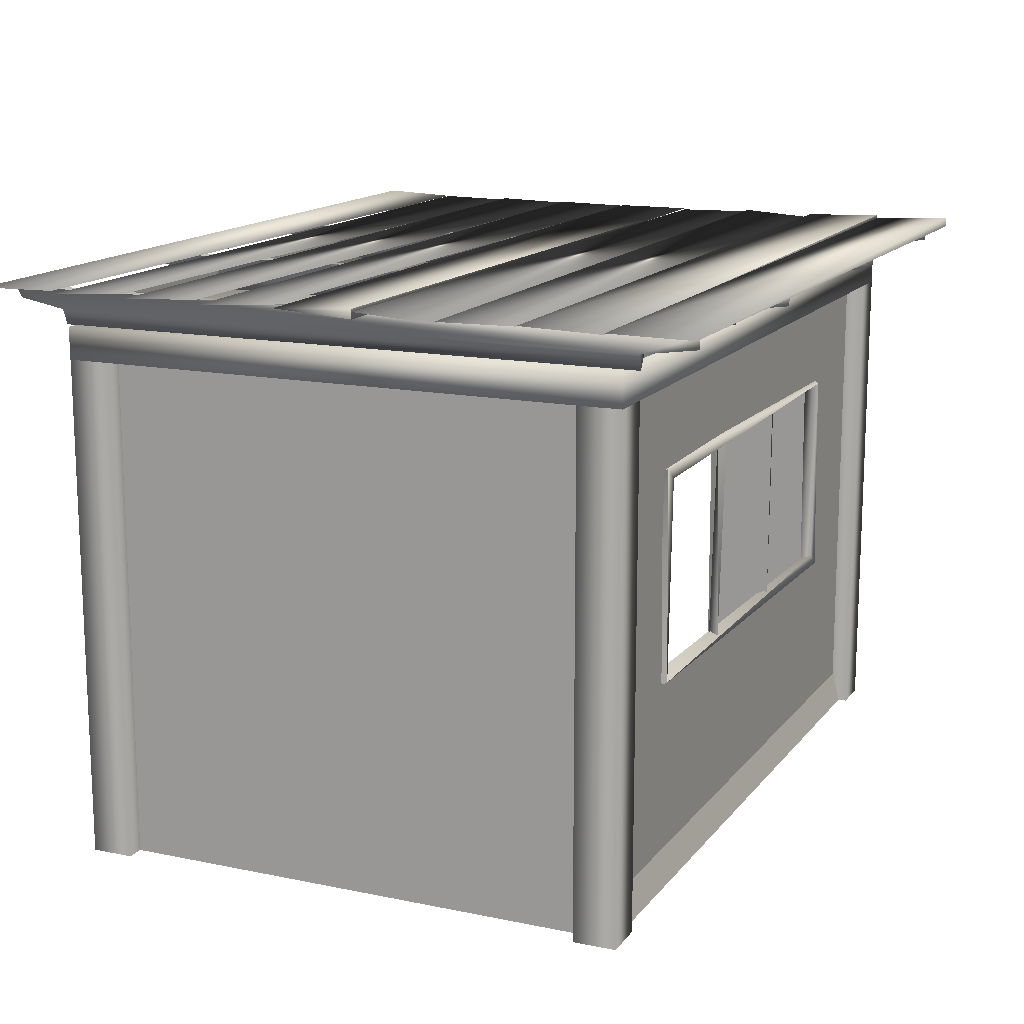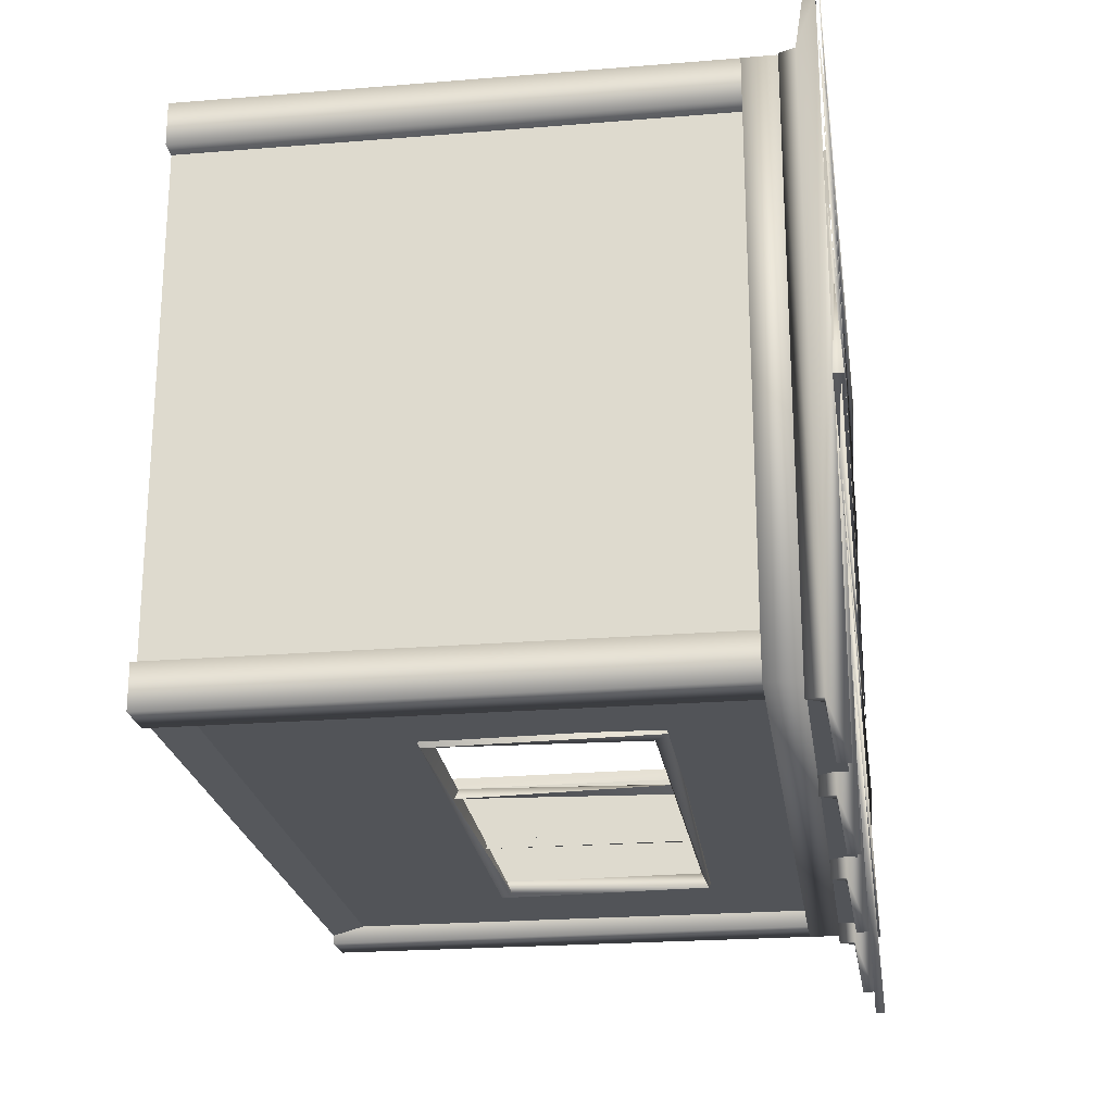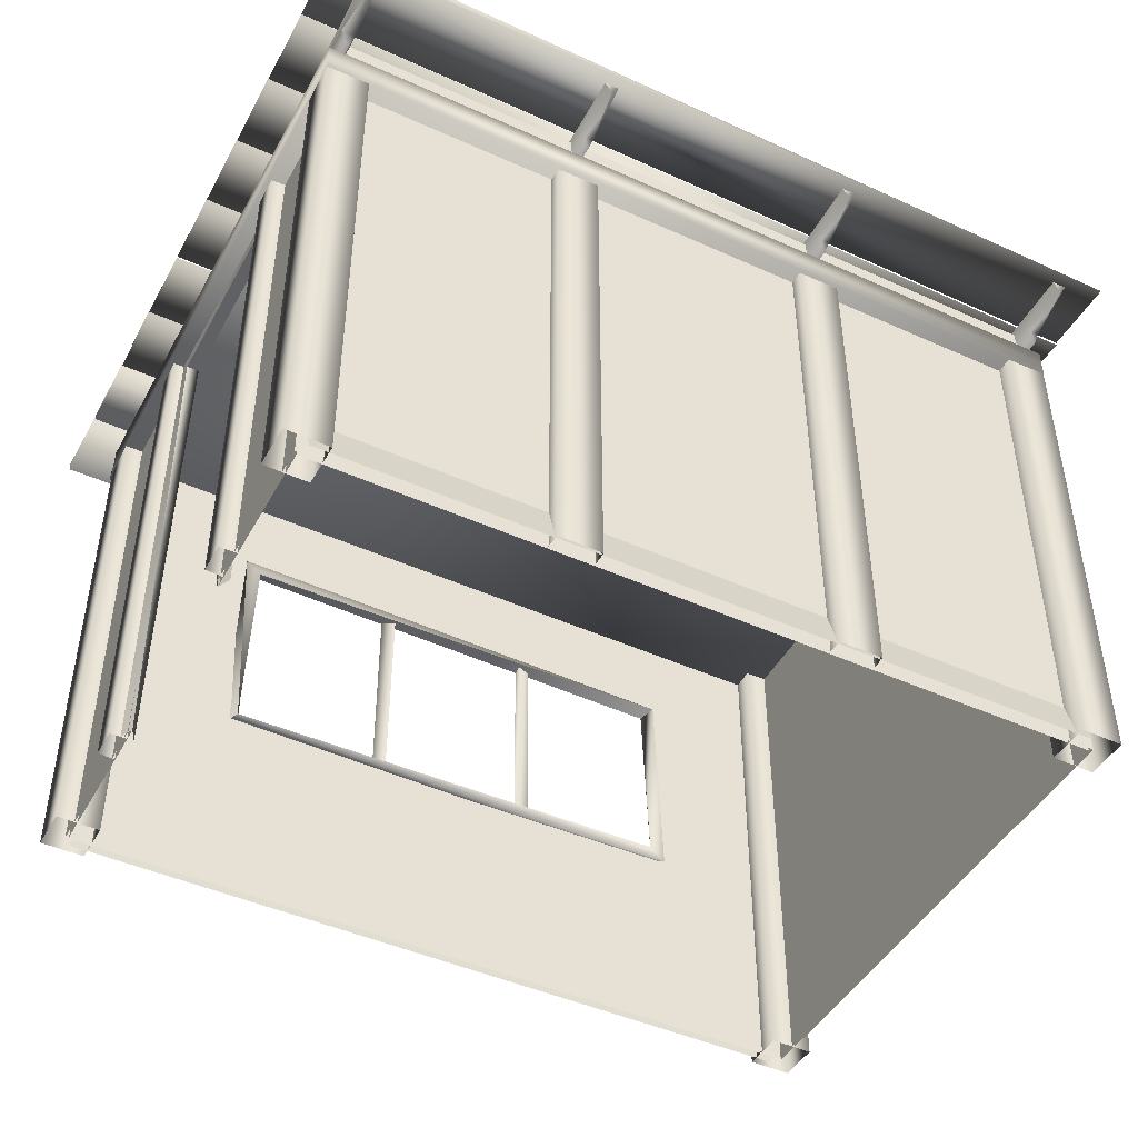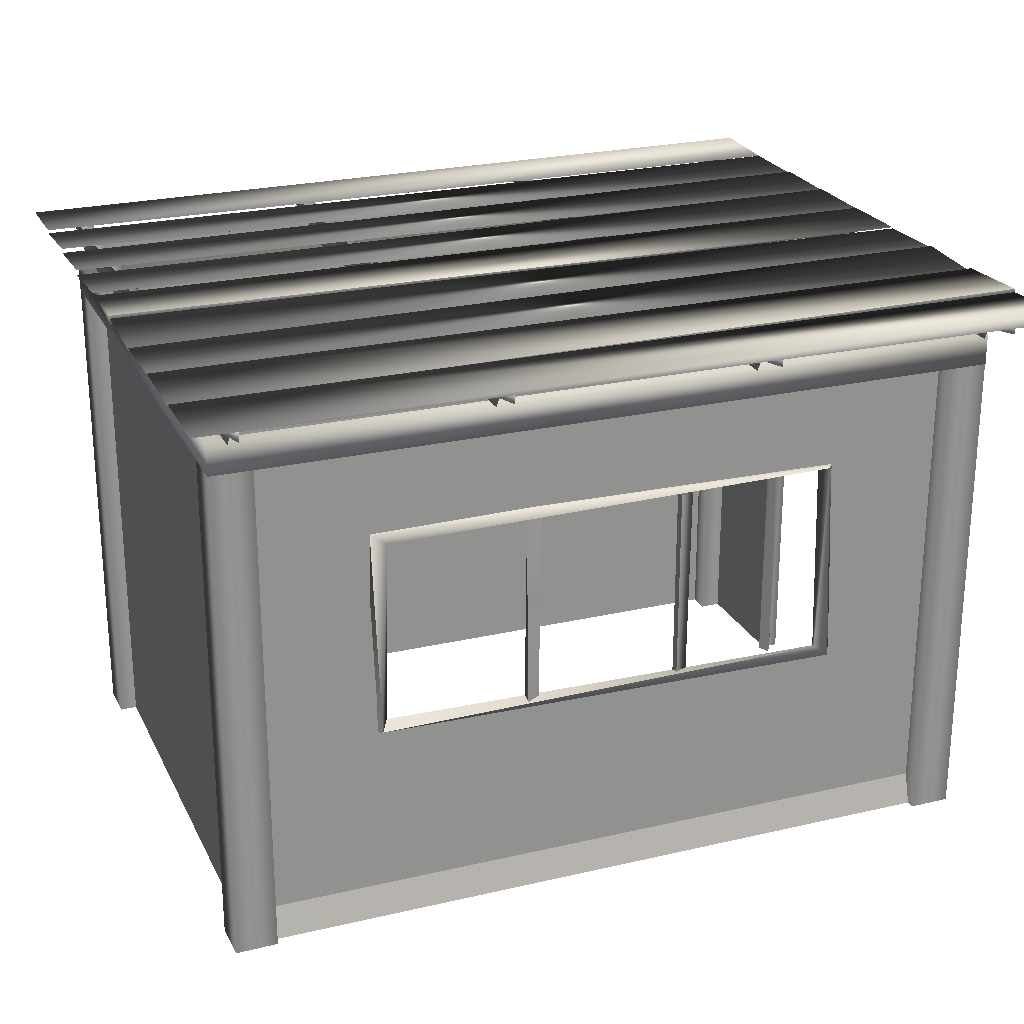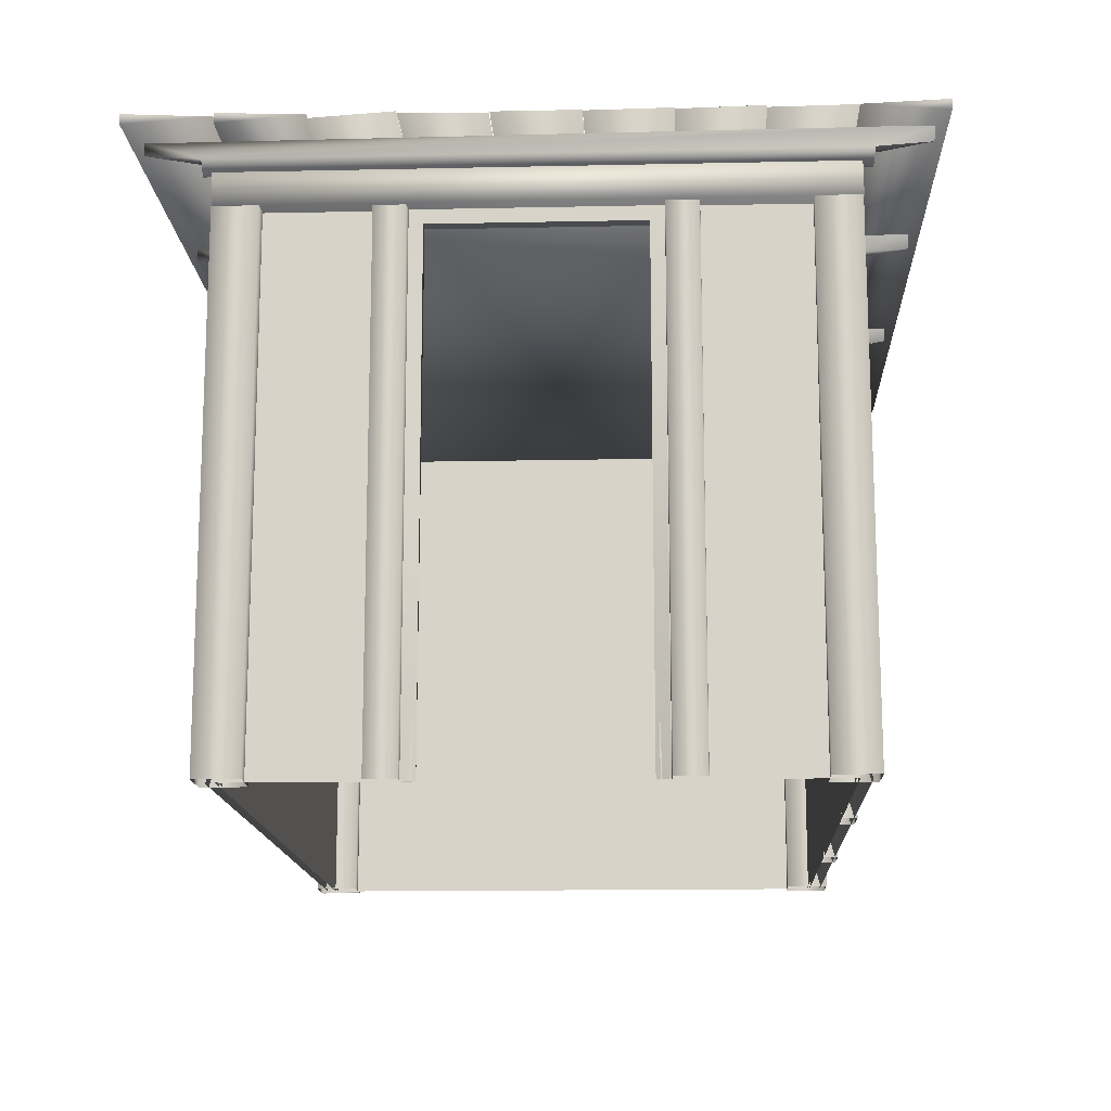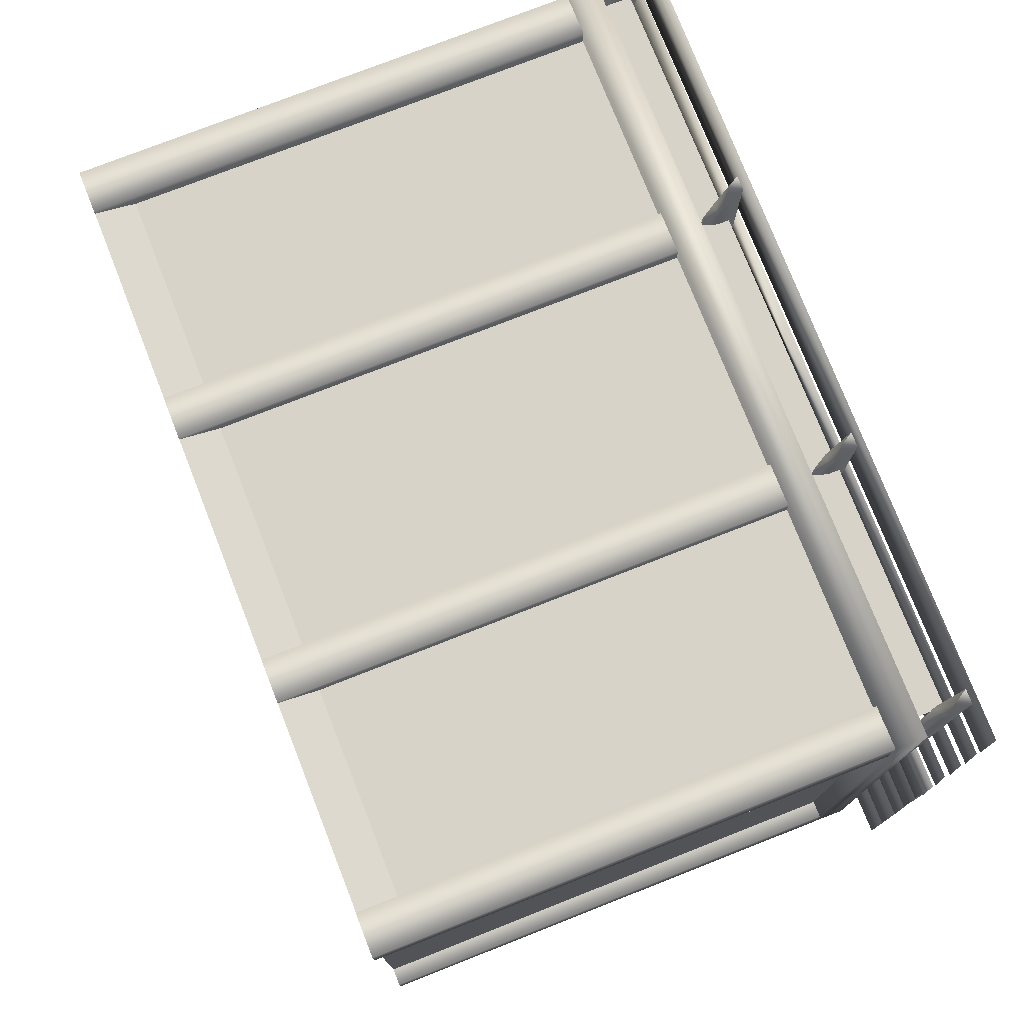
<metadata>
{"format":"obj","ext":"obj","renderer":"f3d","projection":"perspective","resolution":1024,"background":"white","views":[{"elev":14.5,"azim":114.5,"up":"+Y"},{"elev":-23.1,"azim":97.9,"up":"+Z"},{"elev":-45.6,"azim":-27.2,"up":"+Y"},{"elev":23.9,"azim":159.1,"up":"+Y"},{"elev":-14.6,"azim":-87.1,"up":"+Y"},{"elev":75.7,"azim":68.5,"up":"+Z"}]}
</metadata>
<code>
o Cube.002_Cube.000
v -0.814 0.3751 0.2638
v -0.8123 0.3936 0.6144
v -0.818 0.3936 -0.5262
v -0.8163 0.3751 -0.1756
v 0.5155 0.19 -0.5329
v 0.8123 0.3936 -0.5344
v 0.8123 -0.6918 -0.5344
v 0.5155 -0.2509 -0.5329
v -0.8163 -0.6918 -0.1756
v -0.818 -0.6918 -0.5262
v -0.5213 0.19 -0.5277
v 0.818 0.3936 0.6062
v -0.8123 -0.6918 0.6144
v 0.818 -0.6918 0.6062
v -0.5213 -0.2509 -0.5277
v -0.814 -0.6918 0.2638
v -0.808 0.3751 0.2638
v -0.8103 0.3751 -0.1756
v -0.812 0.3882 -0.5202
v -0.8063 0.3882 0.6084
v 0.5156 0.19 -0.5269
v 0.5156 -0.2509 -0.5269
v 0.8063 -0.6918 -0.5284
v 0.8063 0.3882 -0.5284
v -0.8103 -0.6918 -0.1756
v -0.812 -0.6918 -0.5202
v -0.5213 0.19 -0.5217
v 0.812 0.3882 0.6002
v 0.812 -0.6918 0.6002
v -0.8063 -0.6918 0.6084
v -0.5213 -0.2509 -0.5217
v -0.808 -0.6918 0.2638
v -0.8501 0.3886 0.6525
v -0.8511 0.4563 0.6516
v -0.8563 0.4563 -0.5639
v -0.8572 0.3886 -0.5629
v 0.8572 0.3886 0.6429
v 0.8563 0.4563 0.6439
v 0.8511 0.4563 -0.5716
v 0.8501 0.3886 -0.5725
v 0.3307 -0.6921 0.6381
v 0.331 0.389 0.6384
v 0.2398 0.389 0.6381
v 0.2408 -0.6921 0.6392
v -0.2422 -0.6921 0.6406
v -0.2433 0.389 0.6416
v -0.3338 0.389 0.641
v -0.3328 -0.6921 0.6421
v 0.2386 0.389 0.6076
v 0.2386 -0.692 0.6076
v 0.3322 -0.692 0.6072
v 0.3322 0.389 0.6072
v -0.8456 -0.692 -0.1969
v -0.8466 0.389 -0.1979
v -0.8459 0.389 -0.2609
v -0.8469 -0.692 -0.2598
v -0.335 0.389 0.6105
v -0.335 -0.6921 0.6105
v -0.2413 -0.6921 0.6101
v -0.2413 0.389 0.6101
v 0.8009 -0.6076 0.6065
v -0.7968 -0.6076 0.6148
v -0.7967 -0.6919 0.638
v 0.801 -0.6919 0.6299
v 0.795 -0.6919 -0.5532
v -0.8027 -0.6919 -0.5452
v -0.8026 -0.6076 -0.5218
v 0.7951 -0.6076 -0.53
v 0.5069 -0.2502 -0.5425
v 0.4897 -0.2368 -0.5134
v 0.507 0.1894 -0.5135
v 0.4895 0.176 -0.5424
v 0.5242 0.2028 -0.5426
v 0.5243 -0.2637 -0.5136
v -0.508 0.1894 -0.5374
v -0.4963 0.176 -0.5085
v -0.5078 -0.2502 -0.5084
v -0.5309 0.2028 -0.5083
v -0.5311 -0.2637 -0.5373
v -0.4964 -0.2368 -0.5374
v -0.8241 0.3579 -0.168
v -0.7974 0.3579 -0.1681
v -0.7952 0.3579 0.2558
v -0.822 0.3579 0.2559
v -0.8086 -0.6918 0.2559
v -0.8107 -0.6918 -0.168
v -0.8243 0.3873 -0.1956
v -0.8243 -0.6918 -0.1956
v -0.8218 -0.6918 0.2835
v -0.8218 0.3873 0.2835
v -0.7975 0.3873 -0.1957
v -0.7951 0.3873 0.2834
v -0.7951 -0.6918 0.2834
v -0.7975 -0.6918 -0.1957
v 0.1548 -0.2437 -0.5268
v 0.1548 0.1783 -0.5368
v 0.1829 0.1783 -0.5269
v 0.1828 -0.2437 -0.537
v 0.1829 -0.2437 -0.5169
v 0.1549 0.1783 -0.5168
v -0.1904 -0.2437 -0.5217
v -0.1904 0.1783 -0.5284
v -0.1624 0.1783 -0.5352
v -0.1624 -0.2437 -0.5352
v -0.1623 0.1783 -0.5152
v -0.1623 -0.2437 -0.5152
v -0.811 -0.692 -0.196
v -0.811 0.389 -0.196
v -0.8432 -0.692 0.3485
v -0.8435 0.389 0.3488
v -0.8431 0.389 0.2851
v -0.8442 -0.692 0.2862
v -0.8113 0.389 -0.2621
v -0.8113 -0.692 -0.2621
v -0.8083 -0.692 0.35
v -0.8083 0.389 0.35
v -0.8086 0.389 0.2839
v -0.8086 -0.692 0.2839
v -0.8181 0.4563 0.6736
v -0.8346 0.4563 -0.5853
v -0.8384 0.4897 0.6775
v -0.8079 0.49 0.6768
v -0.8226 0.5042 0.7884
v -0.8447 0.4892 -0.5881
v -0.8301 0.5042 -0.7001
v -0.8301 0.5298 -0.7001
v -0.8073 0.5298 0.7883
v -0.8378 0.5298 0.7885
v -0.8143 0.4905 -0.5895
v 0.8298 0.4563 0.6653
v 0.8133 0.4563 -0.5936
v 0.8095 0.4905 0.6696
v 0.84 0.4892 0.6682
v 0.8253 0.5042 0.7801
v 0.8031 0.4892 -0.5964
v 0.8178 0.5042 -0.7084
v 0.8178 0.5298 -0.7084
v 0.8406 0.5298 0.78
v 0.8101 0.5298 0.7802
v 0.8336 0.4905 -0.5979
v 0.2892 0.4563 0.668
v 0.2726 0.4563 -0.5908
v 0.2689 0.4905 0.6723
v 0.2993 0.4892 0.6709
v 0.2847 0.5042 0.7828
v 0.2625 0.4892 -0.5937
v 0.2772 0.5042 -0.7057
v 0.2772 0.5298 -0.7057
v 0.2999 0.5298 0.7827
v 0.2694 0.5298 0.7829
v 0.2929 0.4905 -0.5951
v -0.2812 0.4563 0.6709
v -0.2977 0.4563 -0.588
v -0.3015 0.4905 0.6752
v -0.271 0.4892 0.6738
v -0.2857 0.5042 0.7857
v -0.3079 0.4892 -0.5908
v -0.2932 0.5042 -0.7028
v -0.2932 0.5298 -0.7028
v -0.2704 0.5298 0.7856
v -0.3009 0.5298 0.7858
v -0.2774 0.4905 -0.5923
v 0.8119 0.5142 0.627
v -0.8077 0.5142 0.6352
v -0.8077 0.4545 0.6352
v 0.8119 0.4545 0.627
v 0.806 0.4545 -0.5529
v -0.8136 0.4545 -0.5447
v -0.8136 0.5142 -0.5447
v 0.806 0.5142 -0.5529
v -0.8497 -0.6921 0.6521
v -0.8507 0.389 0.6511
v -0.8501 0.389 0.5605
v -0.8512 -0.6921 0.5616
v -0.7591 -0.6921 0.6506
v -0.7602 0.389 0.6517
v -0.8568 -0.692 -0.5625
v -0.8558 0.389 -0.5635
v -0.7653 0.389 -0.5629
v -0.7663 -0.692 -0.564
v -0.7606 -0.6921 0.5601
v -0.7596 0.389 0.5611
v -0.8553 -0.692 -0.4719
v -0.8564 0.389 -0.473
v -0.7648 -0.692 -0.4734
v -0.7658 0.389 -0.4724
v 0.7647 -0.692 0.5534
v 0.7657 0.389 0.5524
v 0.8563 0.389 0.553
v 0.8552 -0.692 0.5519
v 0.7662 -0.692 0.644
v 0.7651 0.389 0.6429
v 0.8567 -0.692 0.6425
v 0.8557 0.389 0.6435
v 0.759 -0.692 -0.5706
v 0.7601 0.389 -0.5717
v 0.8506 0.389 -0.5711
v 0.8496 -0.692 -0.5721
v 0.7605 -0.692 -0.4801
v 0.7595 0.389 -0.4811
v 0.8511 -0.692 -0.4816
v 0.85 0.389 -0.4805
v -0.9184 0.5396 -0.03763
v 0.9175 0.5498 -0.04689
v 0.9175 0.5293 -0.04689
v 0.9184 0.5396 0.1247
v -0.9175 0.5396 0.1339
v -0.9175 0.5381 0.1346
v 0.9184 0.5449 0.1255
v 0.9193 0.5336 0.2961
v -0.9166 0.5404 0.3056
v -0.9166 0.5379 0.3051
v 0.9193 0.5447 0.296
v 0.9201 0.5347 0.4659
v -0.9158 0.5416 0.4753
v -0.9158 0.5375 0.4749
v 0.9201 0.5444 0.4659
v 0.921 0.533 0.6354
v -0.9149 0.5398 0.6449
v -0.9149 0.5402 0.6447
v 0.921 0.5402 0.6355
v 0.9218 0.5367 0.8038
v -0.9141 0.547 0.8133
v -0.9141 0.5265 0.8128
v -0.9192 0.5402 -0.21
v 0.9167 0.5334 -0.2191
v 0.9175 0.5438 -0.0483
v -0.9184 0.5369 -0.03887
v -0.9201 0.5332 -0.3772
v 0.9158 0.5401 -0.3867
v 0.9167 0.5372 -0.2202
v -0.9192 0.544 -0.2111
v -0.921 0.5268 -0.5516
v -0.921 0.5474 -0.5522
v 0.9149 0.5371 -0.5612
v 0.9158 0.5413 -0.3879
v -0.9201 0.5413 -0.3786
v -0.9218 0.5284 -0.728
v -0.9218 0.5489 -0.7282
v 0.9141 0.5386 -0.7374
v 0.9149 0.5399 -0.5615
v -0.921 0.5399 -0.5522
f 2 4 1
f 6 8 5
f 4 10 9
f 3 5 11
f 12 13 14
f 3 15 10
f 6 14 7
f 13 1 16
f 15 7 10
f 18 20 17
f 22 24 21
f 26 18 25
f 21 19 27
f 29 20 28
f 31 19 26
f 29 24 23
f 30 17 20
f 26 22 31
f 34 36 33
f 38 33 37
f 35 40 36
f 39 37 40
f 42 44 41
f 46 48 45
f 43 50 44
f 51 42 41
f 54 56 53
f 47 58 48
f 60 45 59
f 62 64 61
f 66 68 65
f 70 72 69
f 73 74 69
f 72 76 75
f 78 79 77
f 74 79 69
f 73 78 71
f 69 79 80
f 75 73 72
f 77 74 70
f 71 78 76
f 80 70 69
f 75 77 80
f 81 83 84
f 81 88 86
f 84 89 90
f 84 87 81
f 82 92 83
f 86 82 81
f 93 83 92
f 82 94 91
f 96 98 95
f 97 99 98
f 99 100 95
f 102 104 101
f 103 106 104
f 105 101 106
f 108 53 107
f 110 112 109
f 55 114 56
f 115 110 109
f 111 118 112
f 122 123 121
f 122 119 129
f 155 152 162
f 164 166 163
f 168 170 167
f 172 174 171
f 176 171 175
f 178 180 177
f 182 175 181
f 184 177 183
f 186 183 185
f 188 190 187
f 179 185 180
f 192 187 191
f 194 191 193
f 196 198 195
f 189 193 190
f 200 195 199
f 202 199 201
f 197 201 198
f 173 181 174
f 204 206 205
f 205 207 203
f 204 207 206
f 210 208 209
f 209 211 210
f 214 212 213
f 213 215 214
f 218 216 217
f 217 219 218
f 221 224 220
f 221 223 222
f 226 228 225
f 227 225 228
f 231 229 230
f 230 232 231
f 236 233 235
f 236 234 237
f 239 240 238
f 241 238 240
f 241 239 242
f 2 3 4
f 6 7 8
f 4 3 10
f 3 6 5
f 12 2 13
f 3 11 15
f 6 12 14
f 13 2 1
f 15 8 7
f 18 19 20
f 22 23 24
f 26 19 18
f 21 24 19
f 29 30 20
f 31 27 19
f 29 28 24
f 30 32 17
f 26 23 22
f 34 35 36
f 38 34 33
f 34 38 39
f 39 35 34
f 35 39 40
f 39 38 37
f 42 43 44
f 46 47 48
f 43 49 50
f 51 52 42
f 54 55 56
f 47 57 58
f 60 46 45
f 62 63 64
f 66 67 68
f 70 71 72
f 73 71 74
f 72 71 76
f 78 75 79
f 74 77 79
f 73 75 78
f 80 79 75
f 72 73 69
f 70 74 71
f 76 78 77
f 80 77 70
f 75 76 77
f 81 82 83
f 85 84 83
f 81 87 88
f 84 85 89
f 84 90 87
f 82 91 92
f 93 85 83
f 82 86 94
f 96 97 98
f 99 97 100
f 100 96 95
f 102 103 104
f 103 105 106
f 105 102 101
f 108 54 53
f 110 111 112
f 55 113 114
f 115 116 110
f 111 117 118
f 122 121 119
f 129 124 125
f 127 128 123
f 125 126 129
f 126 127 129
f 127 123 122
f 127 122 129
f 119 120 129
f 124 129 120
f 120 119 121
f 120 121 124
f 121 123 128
f 121 128 124
f 128 126 124
f 126 125 124
f 133 132 130
f 132 133 134
f 140 135 136
f 138 139 134
f 136 137 140
f 137 138 140
f 138 134 133
f 138 133 140
f 130 131 140
f 133 130 140
f 135 140 131
f 131 130 132
f 131 132 135
f 132 134 139
f 132 139 135
f 139 137 135
f 137 136 135
f 144 143 141
f 143 144 145
f 151 146 147
f 149 150 145
f 147 148 151
f 148 149 151
f 149 145 144
f 149 144 151
f 141 142 151
f 144 141 151
f 146 151 142
f 142 141 143
f 142 143 146
f 143 145 150
f 143 150 146
f 150 148 146
f 148 147 146
f 155 154 152
f 154 155 156
f 162 157 158
f 160 161 156
f 158 159 162
f 159 160 162
f 160 156 155
f 160 155 162
f 152 153 162
f 157 162 153
f 153 152 154
f 153 154 157
f 154 156 161
f 154 161 157
f 161 159 157
f 159 158 157
f 164 165 166
f 168 169 170
f 36 40 37
f 37 33 36
f 172 173 174
f 176 172 171
f 178 179 180
f 182 176 175
f 184 178 177
f 186 184 183
f 188 189 190
f 179 186 185
f 192 188 187
f 194 192 191
f 196 197 198
f 189 194 193
f 200 196 195
f 202 200 199
f 197 202 201
f 173 182 181
f 203 204 205
f 205 206 207
f 204 203 207
f 210 211 208
f 209 208 211
f 214 215 212
f 213 212 215
f 218 219 216
f 217 216 219
f 222 223 224
f 224 223 220
f 221 222 224
f 221 220 223
f 226 227 228
f 227 226 225
f 231 232 229
f 230 229 232
f 233 234 235
f 237 234 233
f 236 237 233
f 236 235 234
f 242 239 238
f 241 242 238
f 241 240 239

</code>
